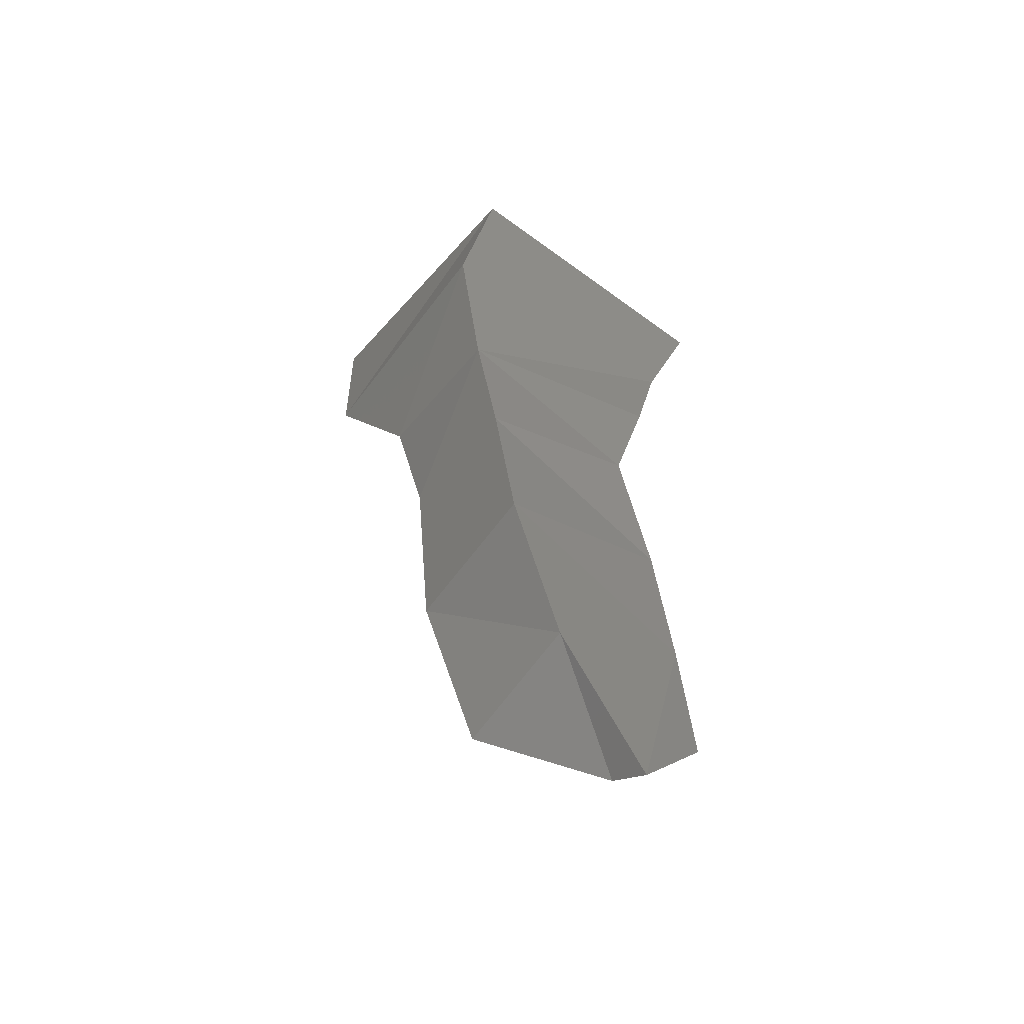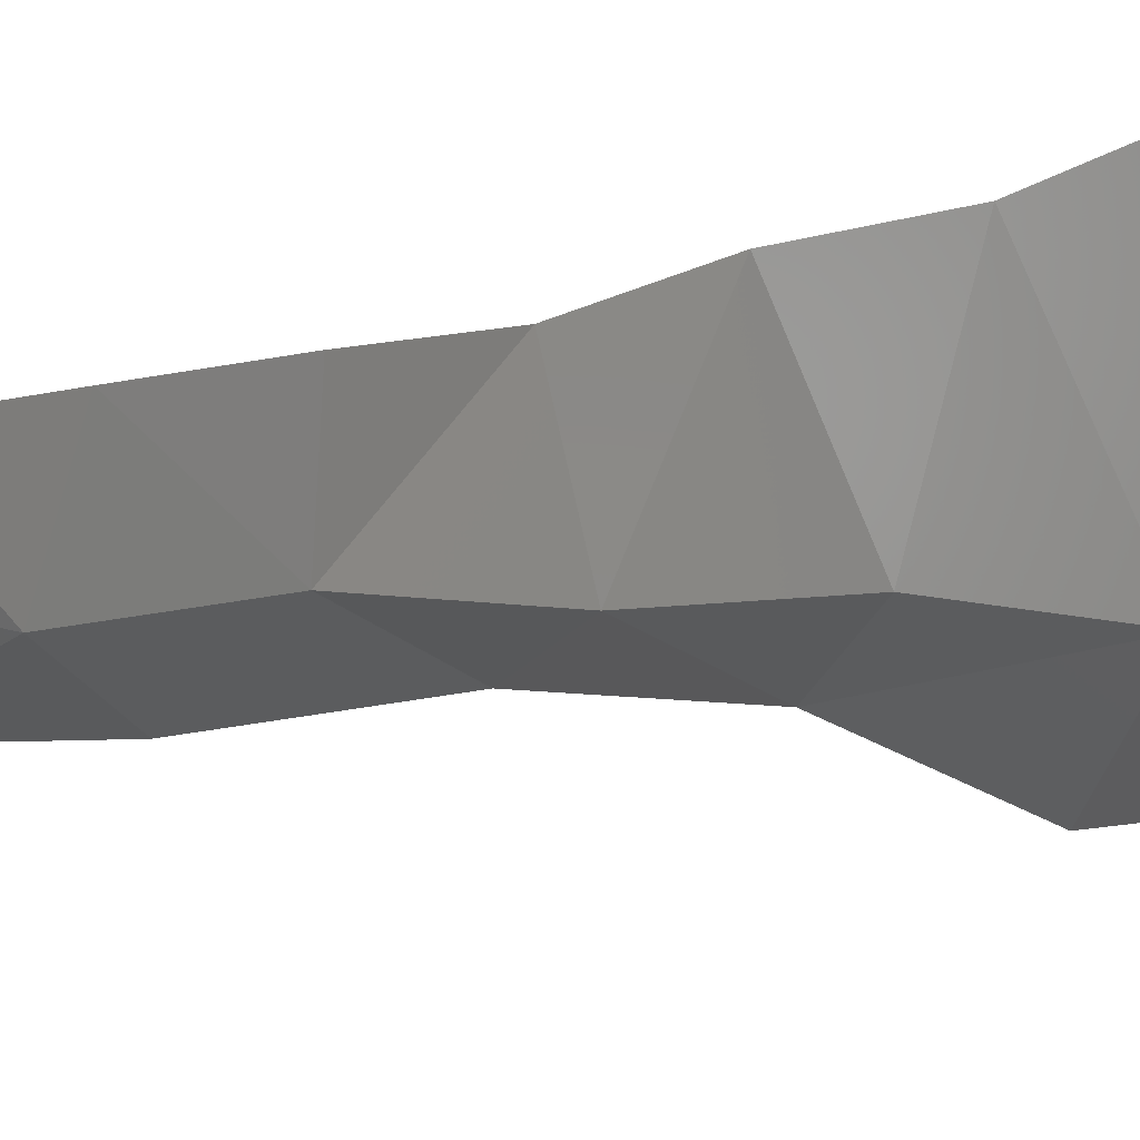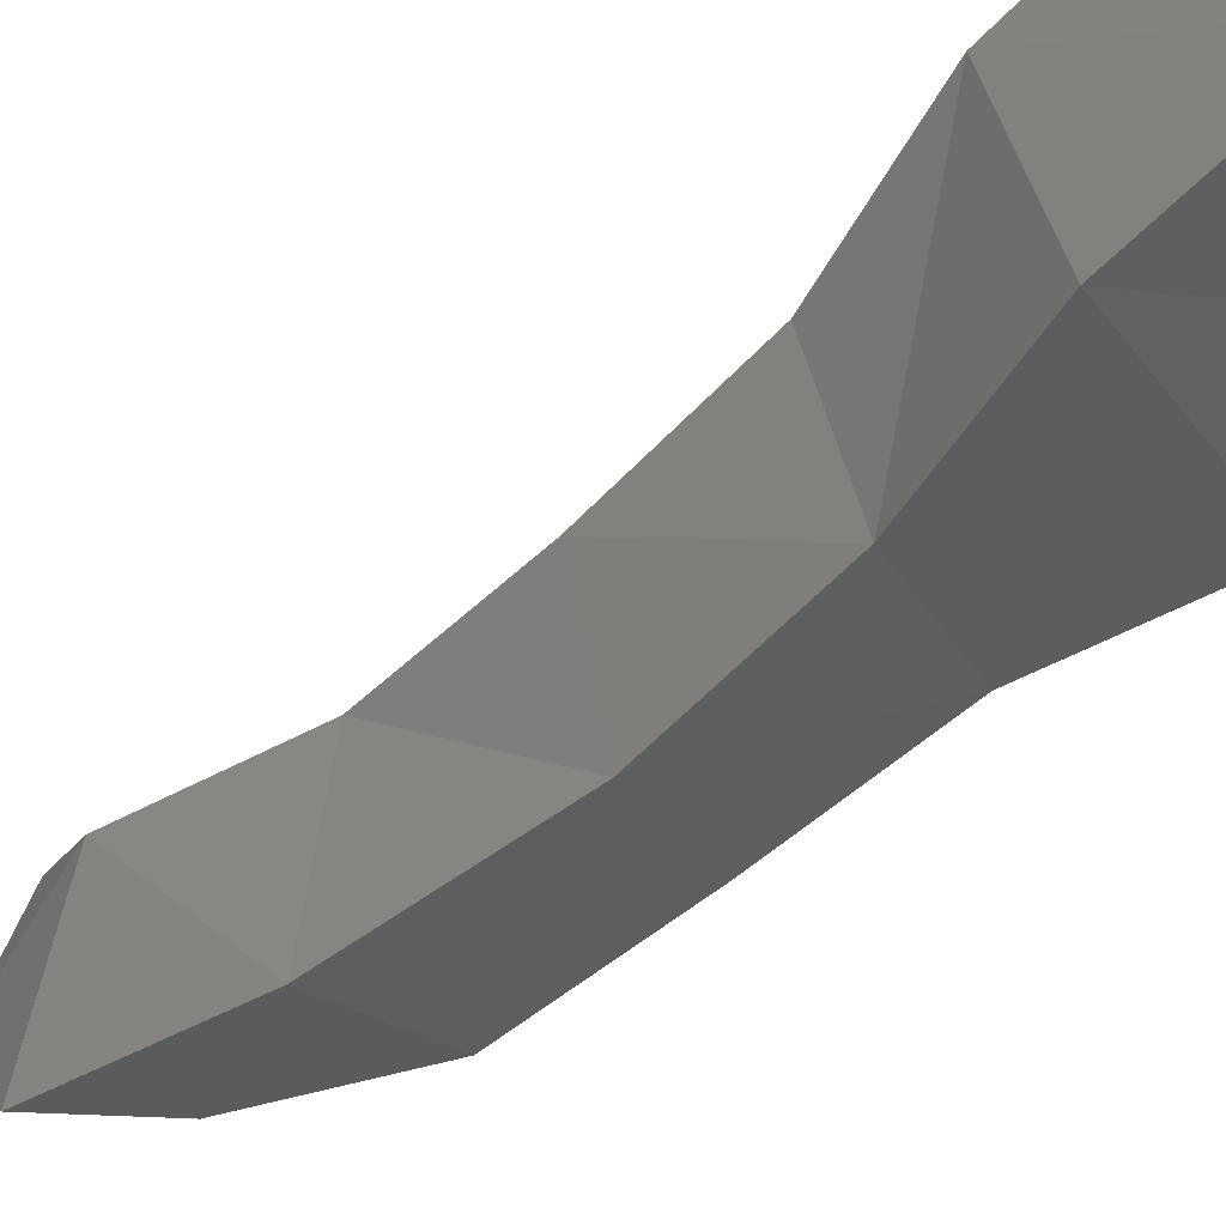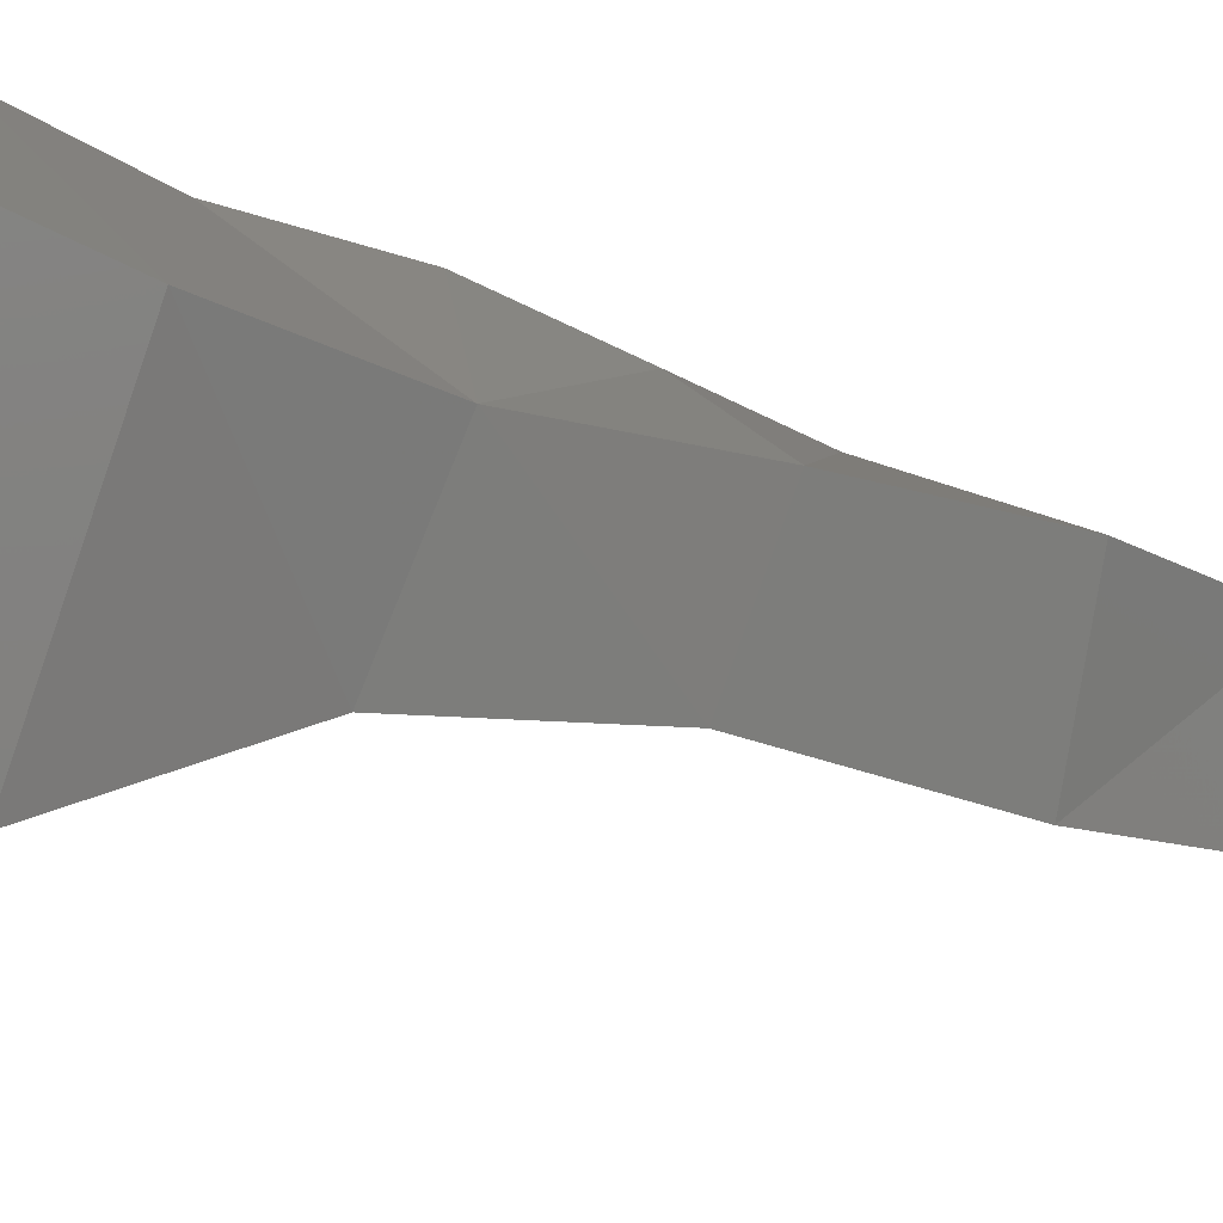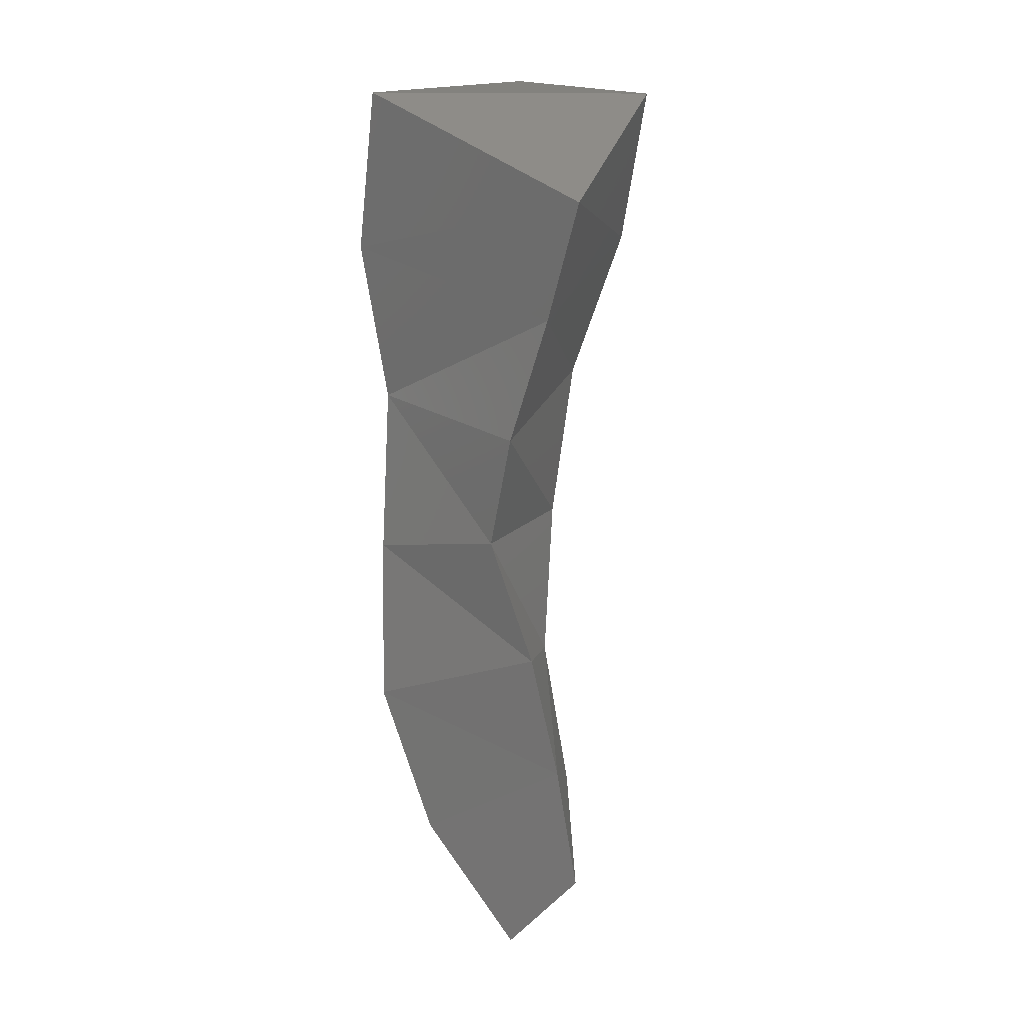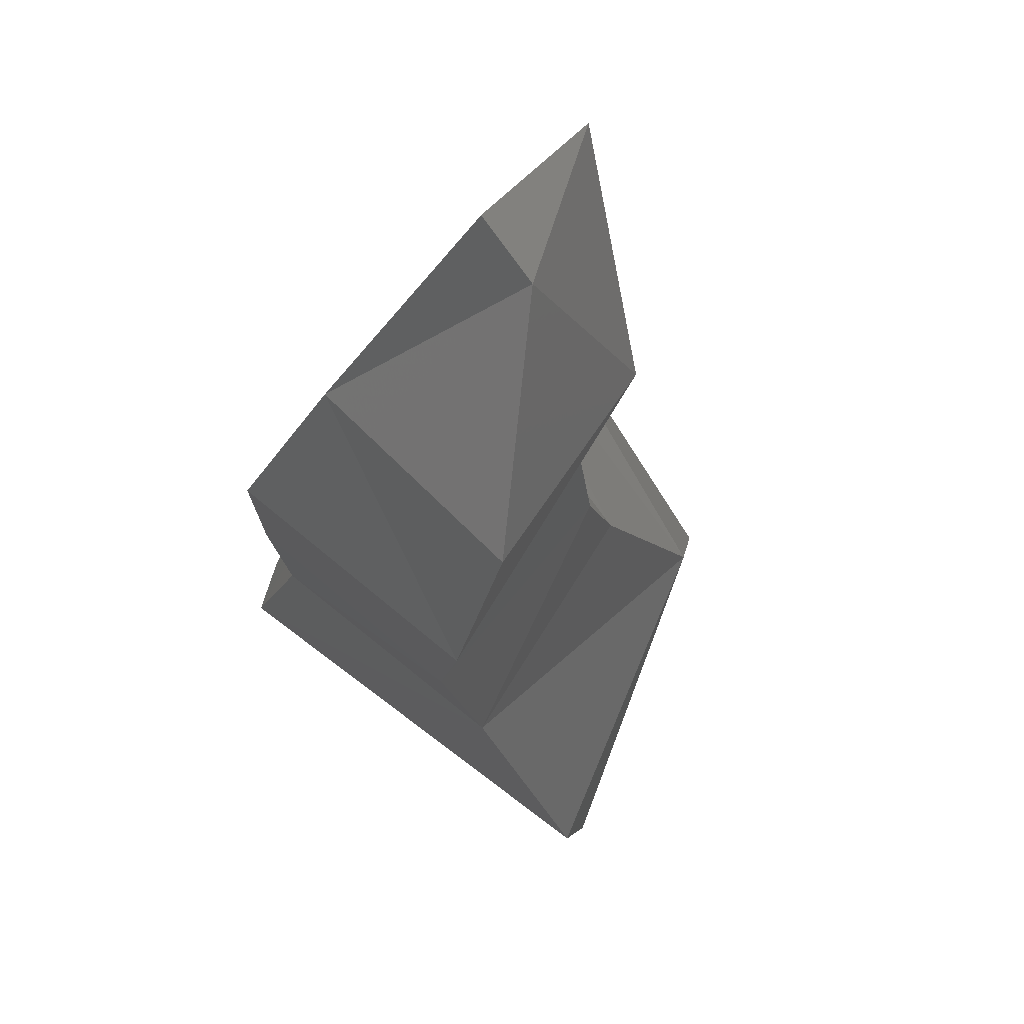
<metadata>
{"format":"stl","ext":"stl","renderer":"f3d","projection":"perspective","resolution":1024,"background":"white","views":[{"elev":-54.0,"azim":-88.9,"up":"+Y"},{"elev":34.1,"azim":70.6,"up":"+Z"},{"elev":-73.9,"azim":125.4,"up":"+Z"},{"elev":-43.3,"azim":-116.5,"up":"+Z"},{"elev":15.4,"azim":-17.2,"up":"+Y"},{"elev":-1.8,"azim":-3.1,"up":"+Z"}]}
</metadata>
<code>
# stl→obj: 27 verts, 50 faces
v 0.006126 -0.1369 -0.02699
v 0.009136 -0.1351 -0.03131
v 0.003247 -0.1351 -0.03165
v 0.007607 -0.135 -0.03545
v 0.008733 -0.1382 -0.03164
v 0.005795 -0.1393 -0.02786
v 0.003076 -0.1383 -0.03232
v 0.007145 -0.1385 -0.03538
v 0.007519 -0.141 -0.03129
v 0.005165 -0.1418 -0.0283
v 0.00352 -0.1415 -0.03193
v 0.005884 -0.1414 -0.03382
v 0.007022 -0.1441 -0.03115
v 0.004928 -0.1441 -0.02889
v 0.003254 -0.1447 -0.03151
v 0.005258 -0.1447 -0.03319
v 0.006632 -0.1471 -0.03047
v 0.005637 -0.1465 -0.02831
v 0.003106 -0.148 -0.03112
v 0.005293 -0.1485 -0.03291
v 0.007026 -0.1501 -0.03003
v 0.006103 -0.149 -0.02797
v 0.003919 -0.1509 -0.0303
v 0.005594 -0.1519 -0.03194
v 0.006445 -0.1515 -0.02771
v 0.005824 -0.1528 -0.0294
v 0.005333 -0.1532 -0.02881
f 1 2 3
f 4 3 2
f 2 1 5
f 6 5 1
f 3 7 1
f 6 1 7
f 8 4 5
f 2 5 4
f 4 8 3
f 7 3 8
f 5 6 9
f 9 6 10
f 7 11 6
f 10 6 11
f 8 5 12
f 9 12 5
f 8 12 7
f 11 7 12
f 9 10 13
f 14 13 10
f 15 14 11
f 10 11 14
f 9 13 12
f 16 12 13
f 12 16 11
f 15 11 16
f 13 14 17
f 18 17 14
f 19 18 15
f 14 15 18
f 20 16 17
f 16 13 17
f 20 19 16
f 15 16 19
f 21 17 22
f 18 22 17
f 23 22 19
f 18 19 22
f 24 20 21
f 17 21 20
f 19 20 23
f 23 20 24
f 22 25 21
f 26 21 25
f 23 27 22
f 25 22 27
f 24 21 26
f 24 26 23
f 27 23 26
f 26 25 27

</code>
